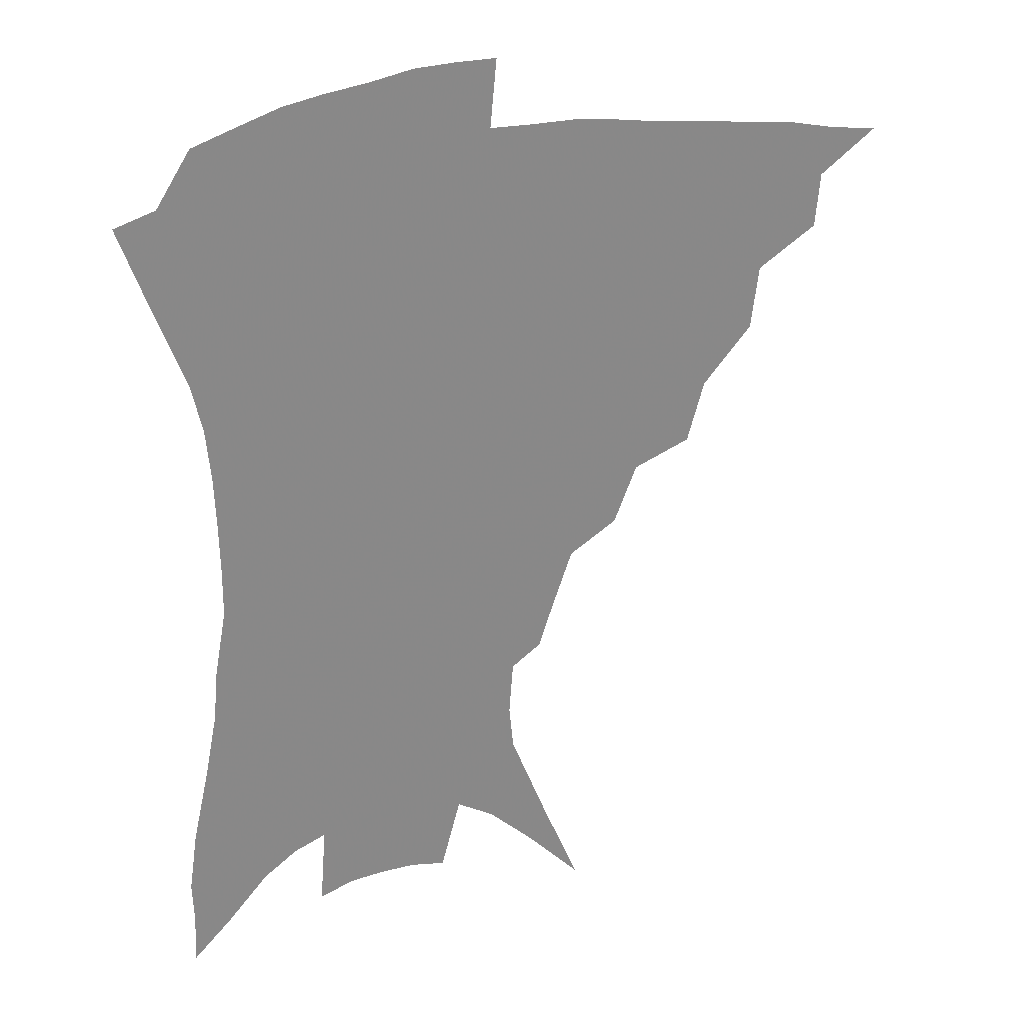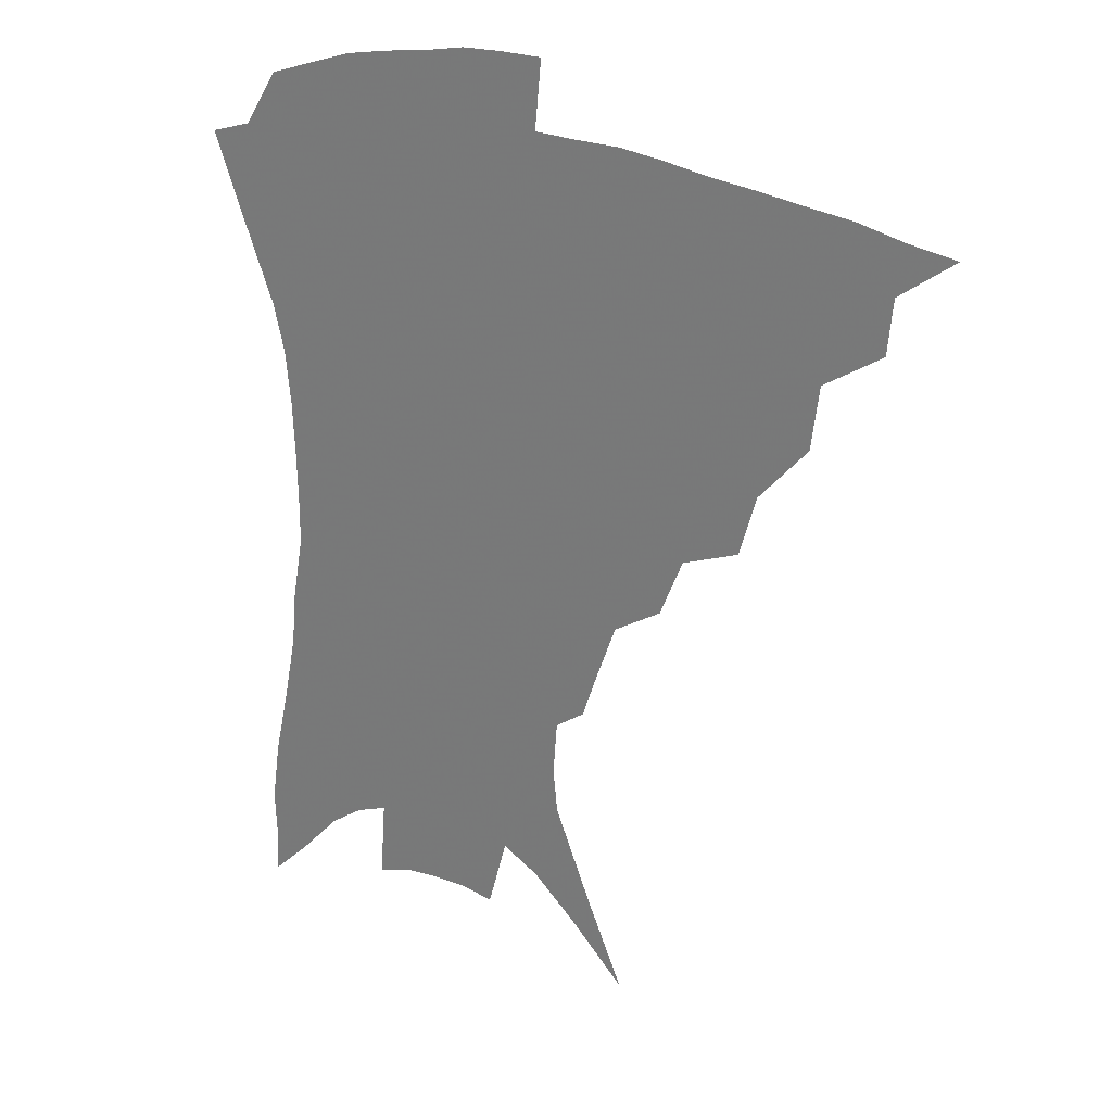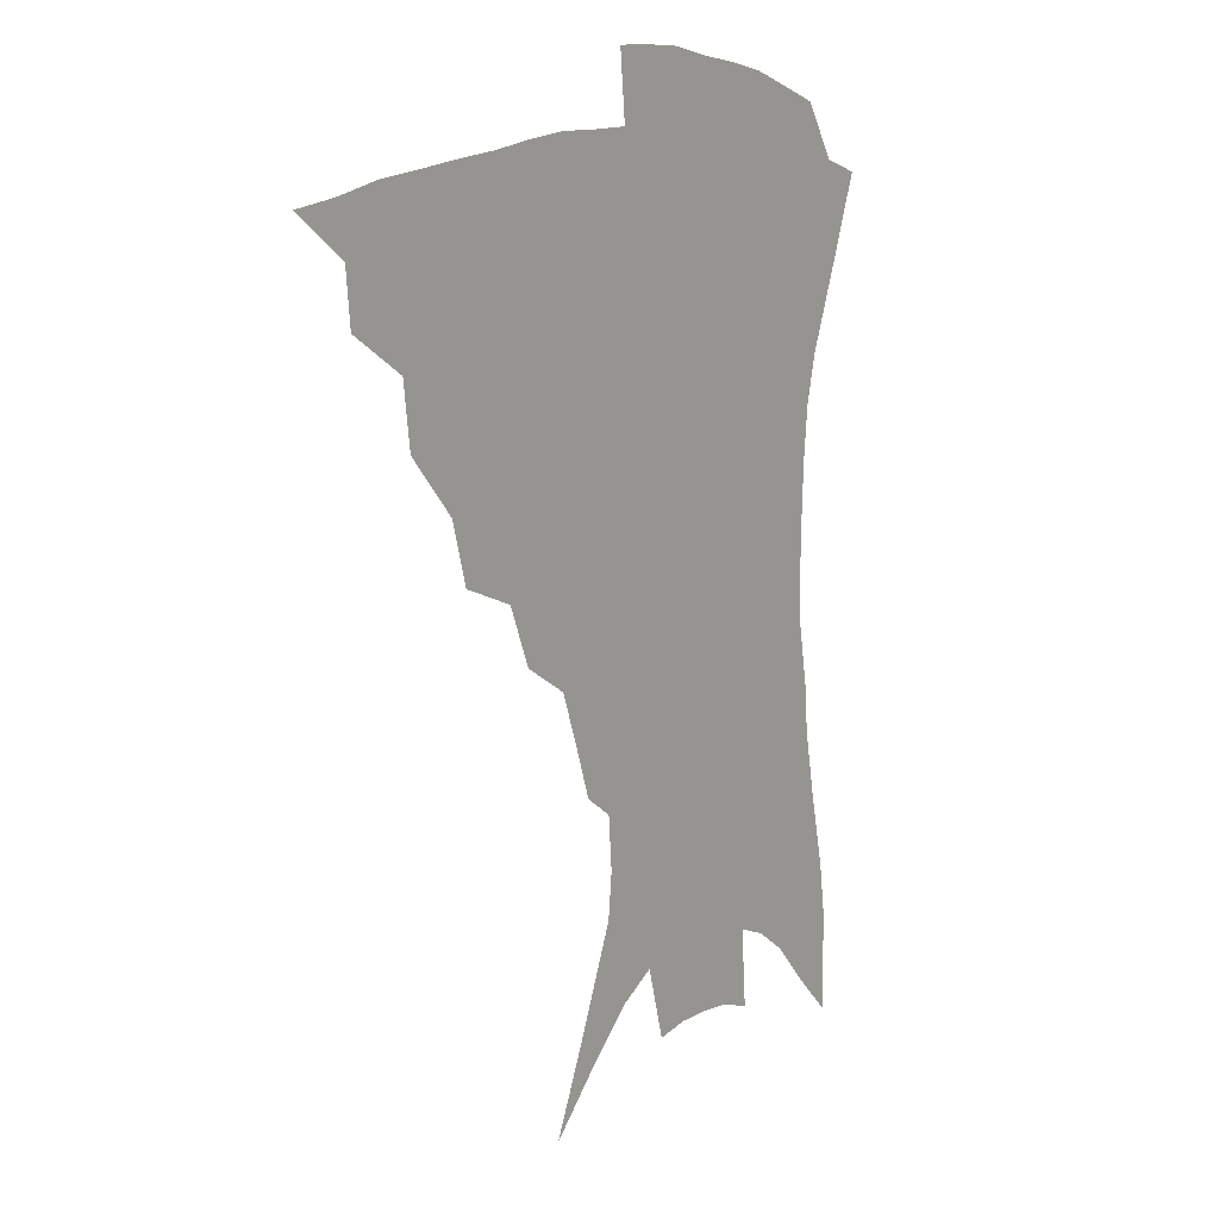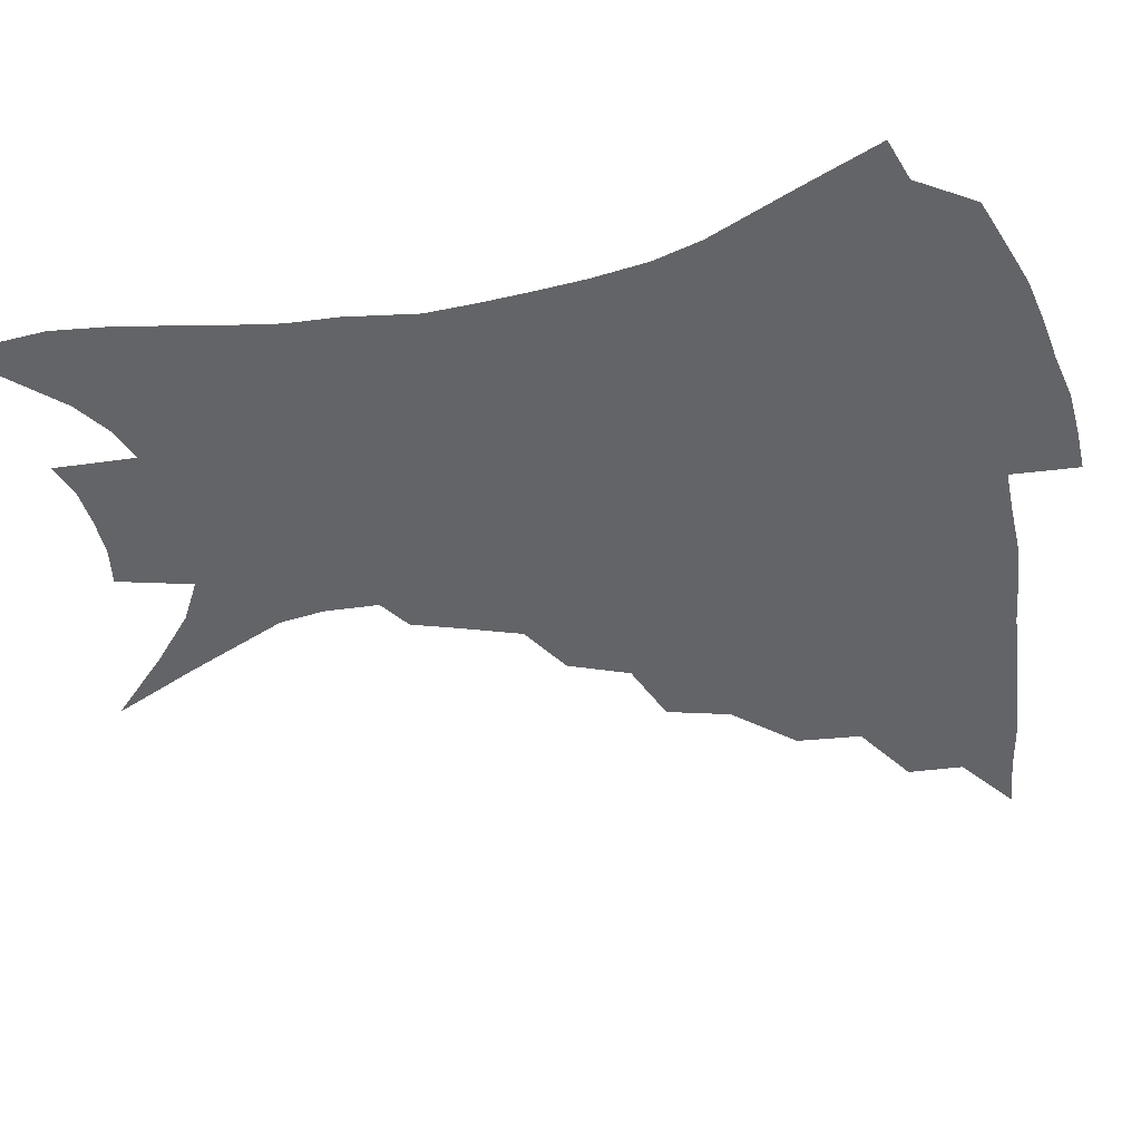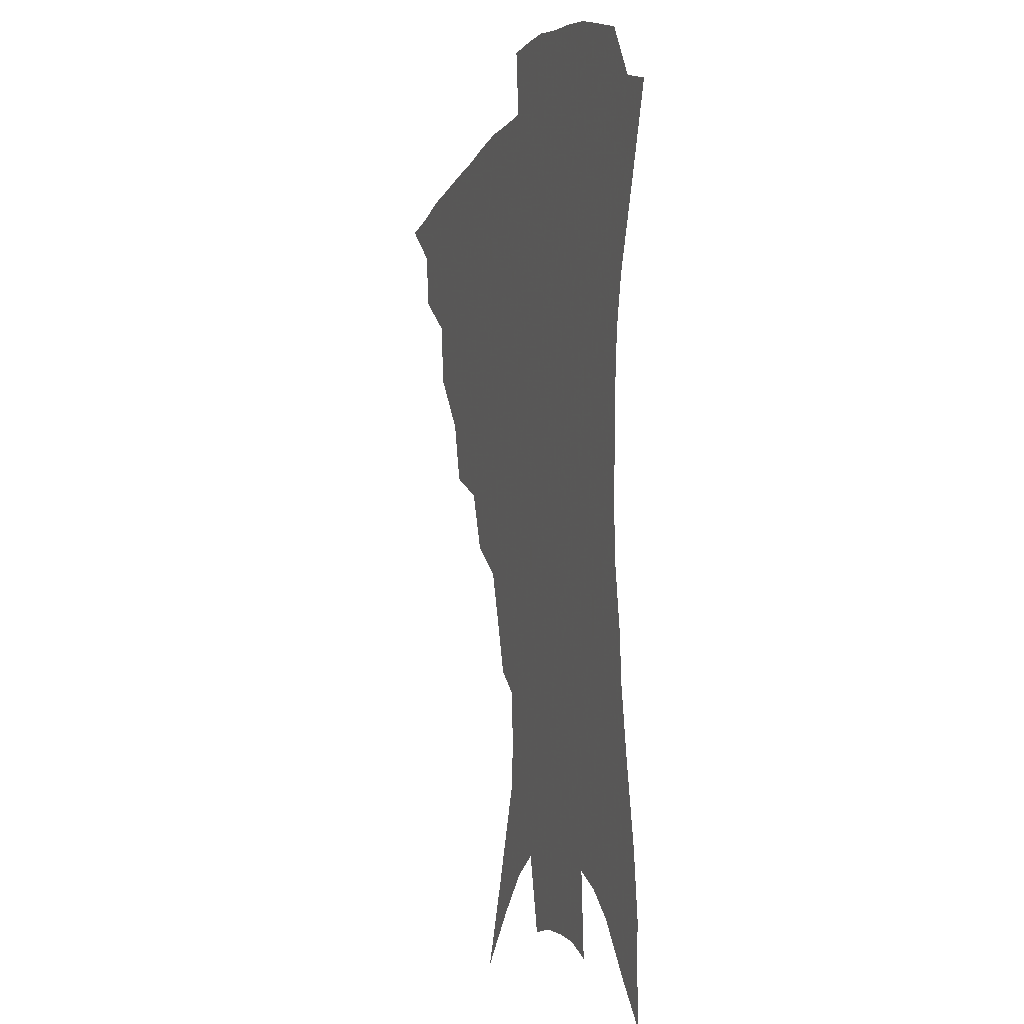
<metadata>
{"format":"obj","ext":"obj","renderer":"f3d","projection":"perspective","resolution":1024,"background":"white","views":[{"elev":27.0,"azim":160.6,"up":"+Y"},{"elev":26.5,"azim":-148.0,"up":"+Y"},{"elev":12.9,"azim":-53.5,"up":"+Y"},{"elev":-51.2,"azim":102.7,"up":"+Z"},{"elev":-4.9,"azim":72.4,"up":"+Y"}]}
</metadata>
<code>
v 436.6 381.6 0
v 456.9 349.3 0
v 455.2 367.4 0
v 452.7 383.9 0
v 479.2 314.9 0
v 476.6 336.2 0
v 474.1 354.1 0
v 471.2 370.1 0
v 468.6 387.3 0
v 501.5 275 0
v 495.8 295.6 0
v 495.6 324.6 0
v 492.7 341.8 0
v 489.6 357.3 0
v 486.7 373 0
v 484.6 389 0
v 528.4 247.4 0
v 520.6 267.2 0
v 515.3 289.9 0
v 513.5 314.7 0
v 510.1 329.7 0
v 507.4 345 0
v 505 360 0
v 502.8 375 0
v 500.3 390.9 0
v 556.5 202.1 0
v 551.5 217.4 0
v 544.6 237 0
v 537.4 260.5 0
v 532.4 281.9 0
v 528.9 300.2 0
v 526.9 319.5 0
v 524.3 333.7 0
v 521.8 347.8 0
v 519.6 362.2 0
v 517.7 377 0
v 515.7 392.4 0
v 541.3 99.34 0
v 553.3 128.1 0
v 566.5 161.7 0
v 567.9 176.8 0
v 566.6 194.8 0
v 562.8 211.9 0
v 557.8 231.5 0
v 552.3 247.8 0
v 547.5 272.3 0
v 544.1 288.9 0
v 541.6 305.9 0
v 539.8 322.3 0
v 538 336.4 0
v 535.7 349.9 0
v 534 364 0
v 532.5 378.7 0
v 530.7 394.6 0
v 560.3 119.2 0
v 570.5 147.6 0
v 575.3 167.6 0
v 575.6 186.6 0
v 573.5 207.4 0
v 569.8 224.2 0
v 565.6 237.9 0
v 561.4 260 0
v 558 277.1 0
v 555.8 294.8 0
v 554.2 311.2 0
v 552.9 325.5 0
v 551.7 338.7 0
v 550.5 352 0
v 548.2 365.6 0
v 547.4 379.7 0
v 545.3 396.1 0
v 575.1 132.8 0
v 582.5 158.2 0
v 583.8 175.7 0
v 582.9 195.7 0
v 580.9 214.8 0
v 577.5 230.7 0
v 574.1 247.2 0
v 571.2 267.6 0
v 569 283.9 0
v 567.4 299.1 0
v 566.1 313.3 0
v 564.9 326.3 0
v 565.7 341.8 0
v 564.3 353.7 0
v 563.8 366.4 0
v 561.7 380.7 0
v 560.2 396 0
v 587.6 140.1 0
v 592 164.2 0
v 591.9 184 0
v 590.1 199.8 0
v 589 218.8 0
v 585.5 236.6 0
v 583.2 252.2 0
v 581 273.2 0
v 579.4 286 0
v 578.5 301.5 0
v 578.5 317 0
v 577.6 329.1 0
v 577.6 341.9 0
v 577.1 354.3 0
v 576.7 367.2 0
v 575.9 380.4 0
v 574.2 396.2 0
v 572.1 418.9 0
v 594.3 115.4 0
v 598.8 146.1 0
v 600.4 165.6 0
v 599.7 185.2 0
v 599.2 191.1 0
v 596.4 222.1 0
v 594.4 235.8 0
v 592.1 258.7 0
v 590.8 274.4 0
v 590.1 290 0
v 589.6 303.9 0
v 589.8 318.4 0
v 590.1 331.2 0
v 589.9 342.5 0
v 590.3 355 0
v 589.9 367.6 0
v 589.1 381.6 0
v 587.8 398.3 0
v 585.7 418.8 0
v 606.1 117.3 0
v 608.5 146.1 0
v 609.1 168.4 0
v 608.2 185.8 0
v 607 207.6 0
v 604.4 225.8 0
v 603.1 241 0
v 601.4 259.2 0
v 600.5 275.7 0
v 600.2 289.9 0
v 600.3 302.9 0
v 600.8 317.8 0
v 601.4 330.4 0
v 602.3 343 0
v 602.7 354.9 0
v 603.1 367.4 0
v 602.6 381.6 0
v 601.8 397.5 0
v 599.6 418 0
v 617.9 116.9 0
v 618.3 145.6 0
v 617.6 169.4 0
v 616.6 189.5 0
v 615 208.5 0
v 613.2 224.3 0
v 611.5 244.3 0
v 610.7 258.7 0
v 610.1 275.6 0
v 610.2 290.1 0
v 610.8 304.5 0
v 611.7 317.8 0
v 613 331 0
v 614.1 342.7 0
v 615.2 354.4 0
v 616 366.8 0
v 616.3 380.2 0
v 616.3 394.7 0
v 614.1 415 0
v 629.6 115.6 0
v 628.6 140.7 0
v 626.5 167.3 0
v 625 188.5 0
v 623.2 208.3 0
v 621.3 227.4 0
v 620.7 241.3 0
v 619.6 259.3 0
v 619.4 274.6 0
v 619.9 289.9 0
v 620.9 302.8 0
v 622.2 316.9 0
v 623.9 329.8 0
v 625.5 341.1 0
v 628 353.5 0
v 629.5 365.3 0
v 629.9 378.4 0
v 630.2 392.6 0
v 628.2 412.9 0
v 640.9 111.3 0
v 638.9 138.4 0
v 636.1 163.7 0
v 633.2 189.3 0
v 631.9 205.9 0
v 630.5 222.9 0
v 629.5 239.2 0
v 628.9 255.7 0
v 629 270.5 0
v 629.5 286 0
v 630.6 300.9 0
v 632.4 316.9 0
v 634.5 327.8 0
v 636.4 338.7 0
v 639.7 352.4 0
v 641.7 363.7 0
v 643.2 375.8 0
v 644.6 388.5 0
v 642.4 410.1 0
v 650 133.7 0
v 646.4 157.7 0
v 643.2 181.6 0
v 641 201.5 0
v 639.1 220.3 0
v 638.4 235.9 0
v 638.1 251.5 0
v 638.6 265.2 0
v 638.7 283.2 0
v 640 299.5 0
v 642.1 312.6 0
v 644.7 325.8 0
v 647.6 337.6 0
v 650.6 349.9 0
v 653.4 361.6 0
v 655.7 373.5 0
v 657.3 386.5 0
v 657 405 0
v 661.5 125.2 0
v 658.1 147.7 0
v 653.8 173 0
v 652.3 190.8 0
v 649.1 212.6 0
v 648 229.5 0
v 647.4 245.7 0
v 647.5 261.1 0
v 647.8 277.9 0
v 649.1 294.2 0
v 651.5 307.3 0
v 654.2 323.1 0
v 657.8 334.2 0
v 661.5 347.3 0
v 665 358.9 0
v 668.2 370.8 0
v 670.2 384.5 0
v 671.7 399.8 0
v 675.6 109.3 0
v 671.6 133.2 0
v 666.8 159 0
v 664.2 179.3 0
v 660.4 201.4 0
v 659.1 218.4 0
v 658.9 233.6 0
v 657.5 252.2 0
v 657.1 270.6 0
v 658.7 285.4 0
v 660.6 300.8 0
v 663.2 317.1 0
v 667.6 328.5 0
v 671.8 343.4 0
v 676.6 355.1 0
v 680.6 367.7 0
v 683.3 381.4 0
v 688.8 95.77 0
v 688 112.7 0
v 688.6 127.4 0
v 685.7 148.2 0
v 680 173.8 0
v 675.8 196 0
v 674.5 212.3 0
v 670.3 236.1 0
v 670.2 252 0
v 670.6 268.5 0
v 671.3 286.6 0
v 673.1 305.1 0
v 676.8 321.2 0
v 682.1 335.2 0
v 687.9 350.8 0
v 692.7 364.2 0
v 697.3 376.9 0
v 721 391 0
f 3 4 1
f 6 7 2
f 2 7 3
f 7 8 3
f 3 8 4
f 8 9 4
f 11 12 5
f 5 12 6
f 12 13 6
f 6 13 7
f 13 14 7
f 7 14 8
f 14 15 8
f 8 15 9
f 15 16 9
f 18 19 10
f 10 19 11
f 19 20 11
f 11 20 12
f 20 21 12
f 12 21 13
f 21 22 13
f 13 22 14
f 22 23 14
f 14 23 15
f 23 24 15
f 15 24 16
f 24 25 16
f 28 29 17
f 17 29 18
f 29 30 18
f 18 30 19
f 30 31 19
f 19 31 20
f 31 32 20
f 20 32 21
f 32 33 21
f 21 33 22
f 33 34 22
f 22 34 23
f 34 35 23
f 23 35 24
f 35 36 24
f 24 36 25
f 36 37 25
f 42 43 26
f 26 43 27
f 43 44 27
f 27 44 28
f 44 45 28
f 28 45 29
f 45 46 29
f 29 46 30
f 46 47 30
f 30 47 31
f 47 48 31
f 31 48 32
f 48 49 32
f 32 49 33
f 49 50 33
f 33 50 34
f 50 51 34
f 34 51 35
f 51 52 35
f 35 52 36
f 52 53 36
f 36 53 37
f 53 54 37
f 38 55 39
f 55 56 39
f 39 56 40
f 56 57 40
f 40 57 41
f 57 58 41
f 41 58 42
f 58 59 42
f 42 59 43
f 59 60 43
f 43 60 44
f 60 61 44
f 44 61 45
f 61 62 45
f 45 62 46
f 62 63 46
f 46 63 47
f 63 64 47
f 47 64 48
f 64 65 48
f 48 65 49
f 65 66 49
f 49 66 50
f 66 67 50
f 50 67 51
f 67 68 51
f 51 68 52
f 68 69 52
f 52 69 53
f 69 70 53
f 53 70 54
f 70 71 54
f 55 72 56
f 72 73 56
f 56 73 57
f 73 74 57
f 57 74 58
f 74 75 58
f 58 75 59
f 75 76 59
f 59 76 60
f 76 77 60
f 60 77 61
f 77 78 61
f 61 78 62
f 78 79 62
f 62 79 63
f 79 80 63
f 63 80 64
f 80 81 64
f 64 81 65
f 81 82 65
f 65 82 66
f 82 83 66
f 66 83 67
f 83 84 67
f 67 84 68
f 84 85 68
f 68 85 69
f 85 86 69
f 69 86 70
f 86 87 70
f 70 87 71
f 87 88 71
f 72 89 73
f 89 90 73
f 73 90 74
f 90 91 74
f 74 91 75
f 91 92 75
f 75 92 76
f 92 93 76
f 76 93 77
f 93 94 77
f 77 94 78
f 94 95 78
f 78 95 79
f 95 96 79
f 79 96 80
f 96 97 80
f 80 97 81
f 97 98 81
f 81 98 82
f 98 99 82
f 82 99 83
f 99 100 83
f 83 100 84
f 100 101 84
f 84 101 85
f 101 102 85
f 85 102 86
f 102 103 86
f 86 103 87
f 103 104 87
f 87 104 88
f 104 105 88
f 107 108 89
f 89 108 90
f 108 109 90
f 90 109 91
f 109 110 91
f 91 110 92
f 110 111 92
f 92 111 93
f 111 112 93
f 93 112 94
f 112 113 94
f 94 113 95
f 113 114 95
f 95 114 96
f 114 115 96
f 96 115 97
f 115 116 97
f 97 116 98
f 116 117 98
f 98 117 99
f 117 118 99
f 99 118 100
f 118 119 100
f 100 119 101
f 119 120 101
f 101 120 102
f 120 121 102
f 102 121 103
f 121 122 103
f 103 122 104
f 122 123 104
f 104 123 105
f 123 124 105
f 105 124 106
f 124 125 106
f 107 126 108
f 126 127 108
f 108 127 109
f 127 128 109
f 109 128 110
f 128 129 110
f 110 129 111
f 129 130 111
f 111 130 112
f 130 131 112
f 112 131 113
f 131 132 113
f 113 132 114
f 132 133 114
f 114 133 115
f 133 134 115
f 115 134 116
f 134 135 116
f 116 135 117
f 135 136 117
f 117 136 118
f 136 137 118
f 118 137 119
f 137 138 119
f 119 138 120
f 138 139 120
f 120 139 121
f 139 140 121
f 121 140 122
f 140 141 122
f 122 141 123
f 141 142 123
f 123 142 124
f 142 143 124
f 124 143 125
f 143 144 125
f 126 145 127
f 145 146 127
f 127 146 128
f 146 147 128
f 128 147 129
f 147 148 129
f 129 148 130
f 148 149 130
f 130 149 131
f 149 150 131
f 131 150 132
f 150 151 132
f 132 151 133
f 151 152 133
f 133 152 134
f 152 153 134
f 134 153 135
f 153 154 135
f 135 154 136
f 154 155 136
f 136 155 137
f 155 156 137
f 137 156 138
f 156 157 138
f 138 157 139
f 157 158 139
f 139 158 140
f 158 159 140
f 140 159 141
f 159 160 141
f 141 160 142
f 160 161 142
f 142 161 143
f 161 162 143
f 143 162 144
f 162 163 144
f 145 164 146
f 164 165 146
f 146 165 147
f 165 166 147
f 147 166 148
f 166 167 148
f 148 167 149
f 167 168 149
f 149 168 150
f 168 169 150
f 150 169 151
f 169 170 151
f 151 170 152
f 170 171 152
f 152 171 153
f 171 172 153
f 153 172 154
f 172 173 154
f 154 173 155
f 173 174 155
f 155 174 156
f 174 175 156
f 156 175 157
f 175 176 157
f 157 176 158
f 176 177 158
f 158 177 159
f 177 178 159
f 159 178 160
f 178 179 160
f 160 179 161
f 179 180 161
f 161 180 162
f 180 181 162
f 162 181 163
f 181 182 163
f 164 183 165
f 183 184 165
f 165 184 166
f 184 185 166
f 166 185 167
f 185 186 167
f 167 186 168
f 186 187 168
f 168 187 169
f 187 188 169
f 169 188 170
f 188 189 170
f 170 189 171
f 189 190 171
f 171 190 172
f 190 191 172
f 172 191 173
f 191 192 173
f 173 192 174
f 192 193 174
f 174 193 175
f 193 194 175
f 175 194 176
f 194 195 176
f 176 195 177
f 195 196 177
f 177 196 178
f 196 197 178
f 178 197 179
f 197 198 179
f 179 198 180
f 198 199 180
f 180 199 181
f 199 200 181
f 181 200 182
f 200 201 182
f 184 202 185
f 202 203 185
f 185 203 186
f 203 204 186
f 186 204 187
f 204 205 187
f 187 205 188
f 205 206 188
f 188 206 189
f 206 207 189
f 189 207 190
f 207 208 190
f 190 208 191
f 208 209 191
f 191 209 192
f 209 210 192
f 192 210 193
f 210 211 193
f 193 211 194
f 211 212 194
f 194 212 195
f 212 213 195
f 195 213 196
f 213 214 196
f 196 214 197
f 214 215 197
f 197 215 198
f 215 216 198
f 198 216 199
f 216 217 199
f 199 217 200
f 217 218 200
f 200 218 201
f 218 219 201
f 202 220 203
f 220 221 203
f 203 221 204
f 221 222 204
f 204 222 205
f 222 223 205
f 205 223 206
f 223 224 206
f 206 224 207
f 224 225 207
f 207 225 208
f 225 226 208
f 208 226 209
f 226 227 209
f 209 227 210
f 227 228 210
f 210 228 211
f 228 229 211
f 211 229 212
f 229 230 212
f 212 230 213
f 230 231 213
f 213 231 214
f 231 232 214
f 214 232 215
f 232 233 215
f 215 233 216
f 233 234 216
f 216 234 217
f 234 235 217
f 217 235 218
f 235 236 218
f 218 236 219
f 236 237 219
f 220 238 221
f 238 239 221
f 221 239 222
f 239 240 222
f 222 240 223
f 240 241 223
f 223 241 224
f 241 242 224
f 224 242 225
f 242 243 225
f 225 243 226
f 243 244 226
f 226 244 227
f 244 245 227
f 227 245 228
f 245 246 228
f 228 246 229
f 246 247 229
f 229 247 230
f 247 248 230
f 230 248 231
f 248 249 231
f 231 249 232
f 249 250 232
f 232 250 233
f 250 251 233
f 233 251 234
f 251 252 234
f 234 252 235
f 252 253 235
f 235 253 236
f 253 254 236
f 236 254 237
f 238 255 239
f 255 256 239
f 239 256 240
f 256 257 240
f 240 257 241
f 257 258 241
f 241 258 242
f 258 259 242
f 242 259 243
f 259 260 243
f 243 260 244
f 260 261 244
f 244 261 245
f 261 262 245
f 245 262 246
f 262 263 246
f 246 263 247
f 263 264 247
f 247 264 248
f 264 265 248
f 248 265 249
f 265 266 249
f 249 266 250
f 266 267 250
f 250 267 251
f 267 268 251
f 251 268 252
f 268 269 252
f 252 269 253
f 269 270 253
f 253 270 254
f 270 271 254

</code>
